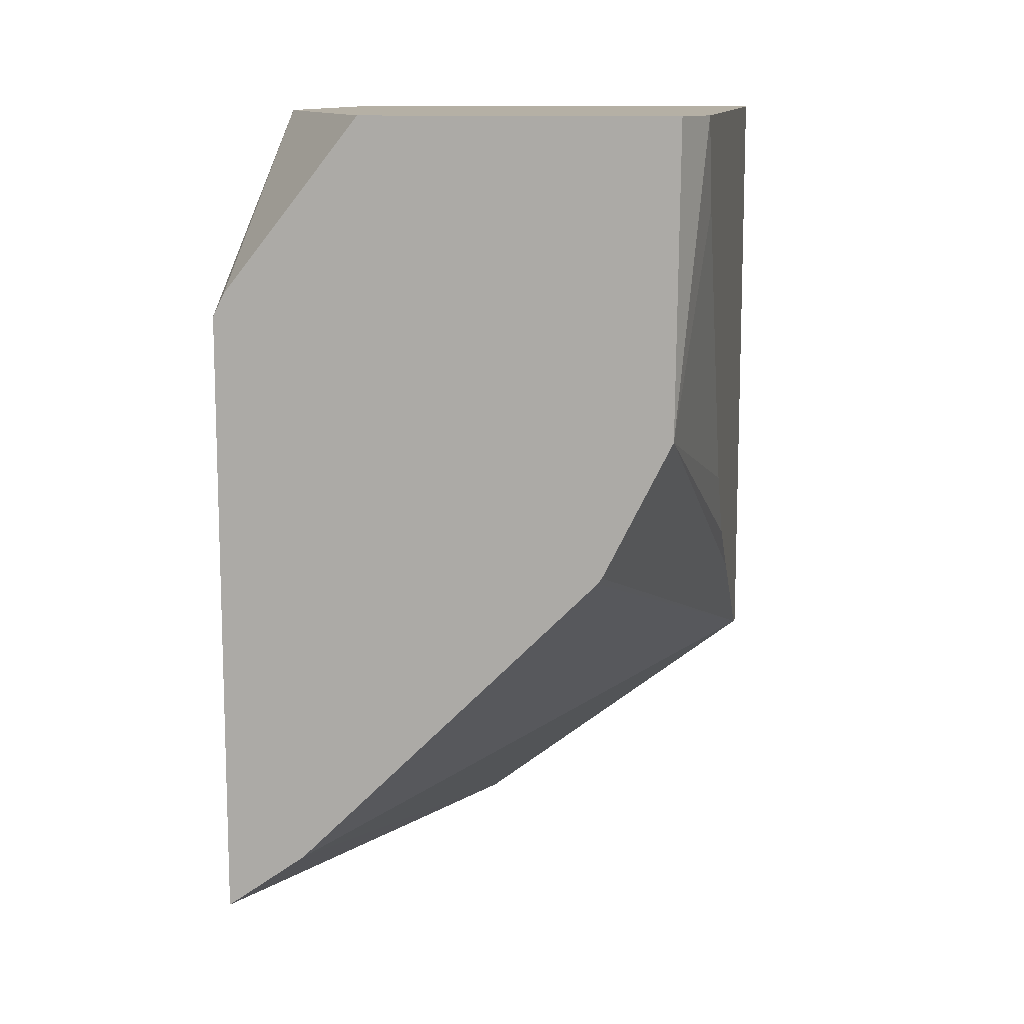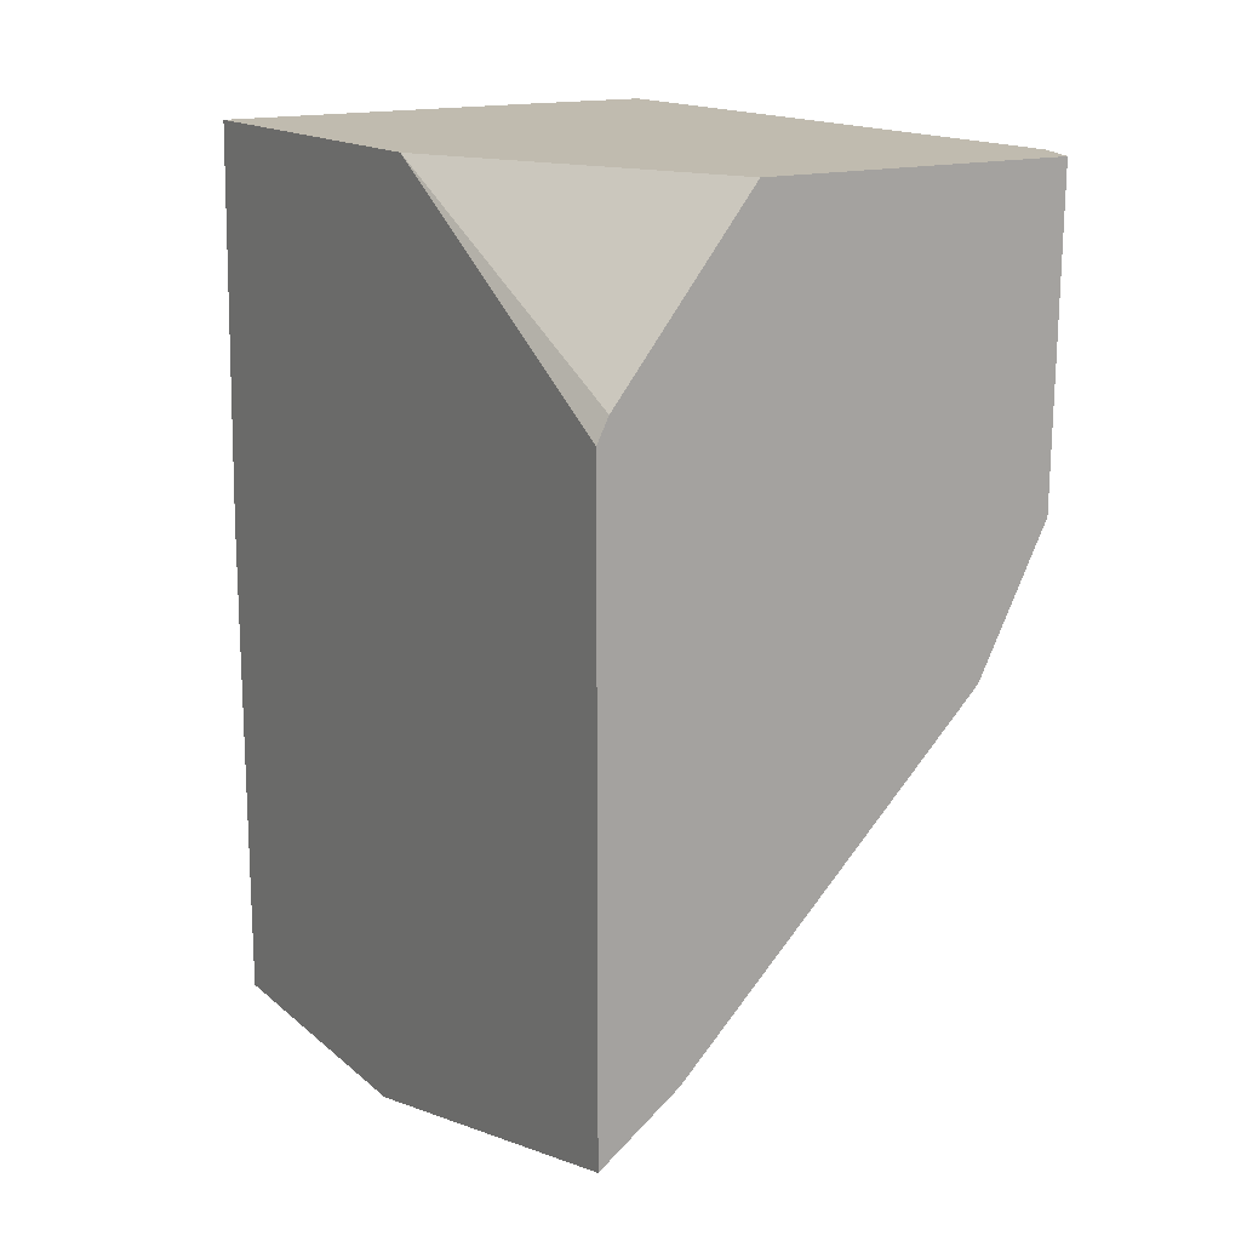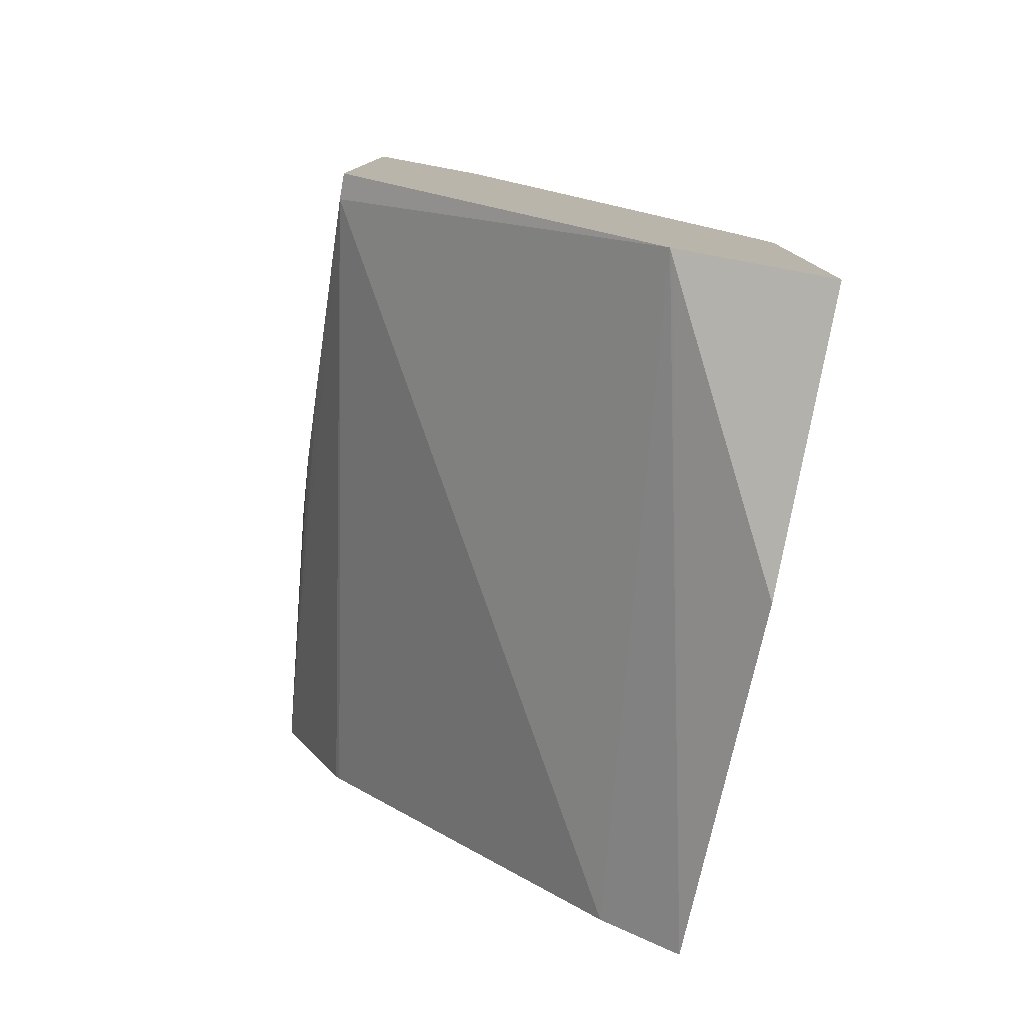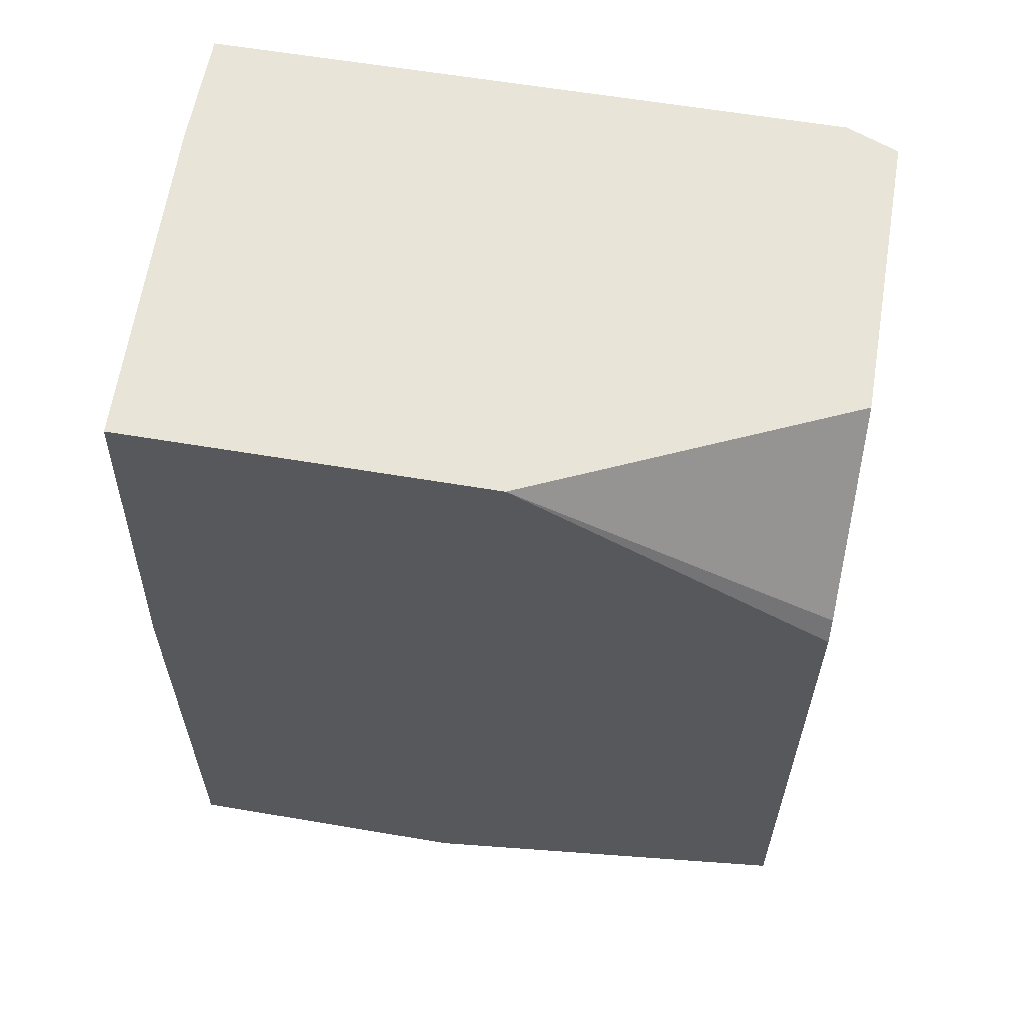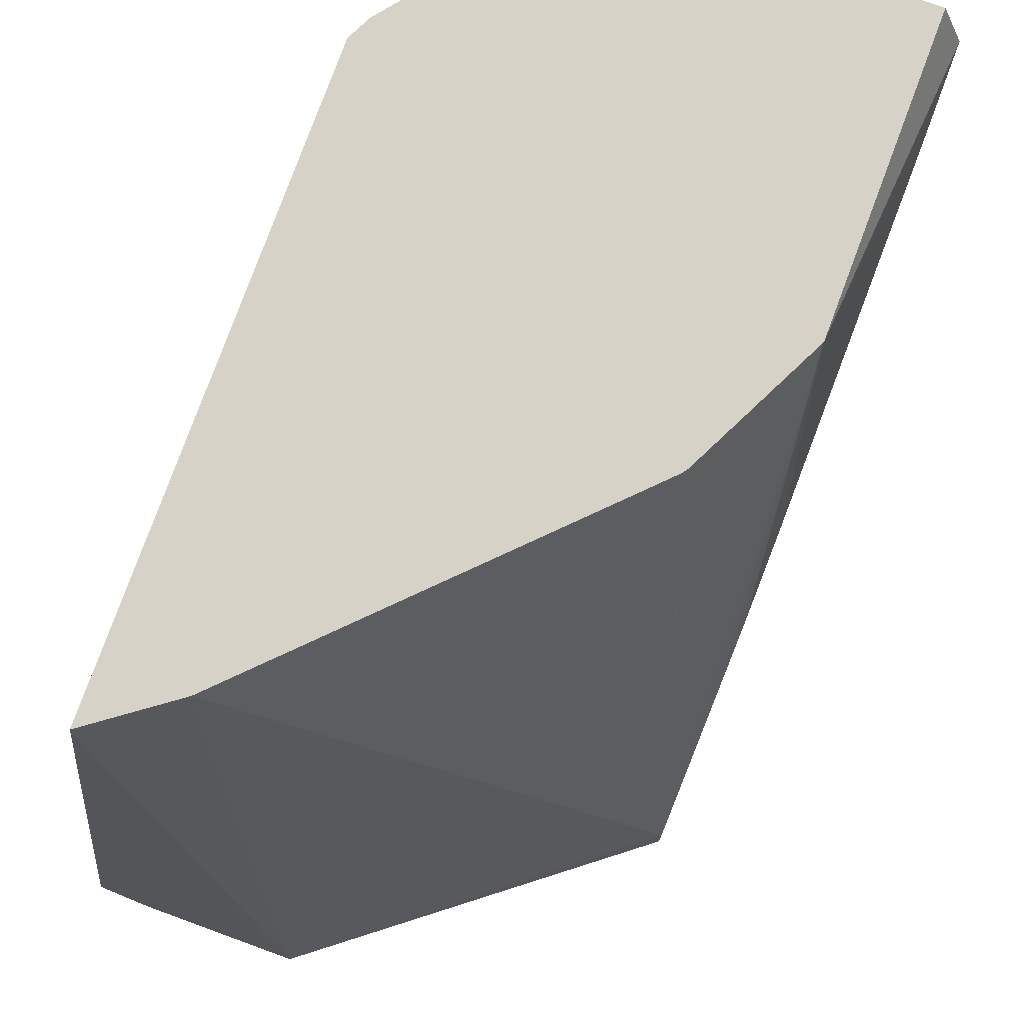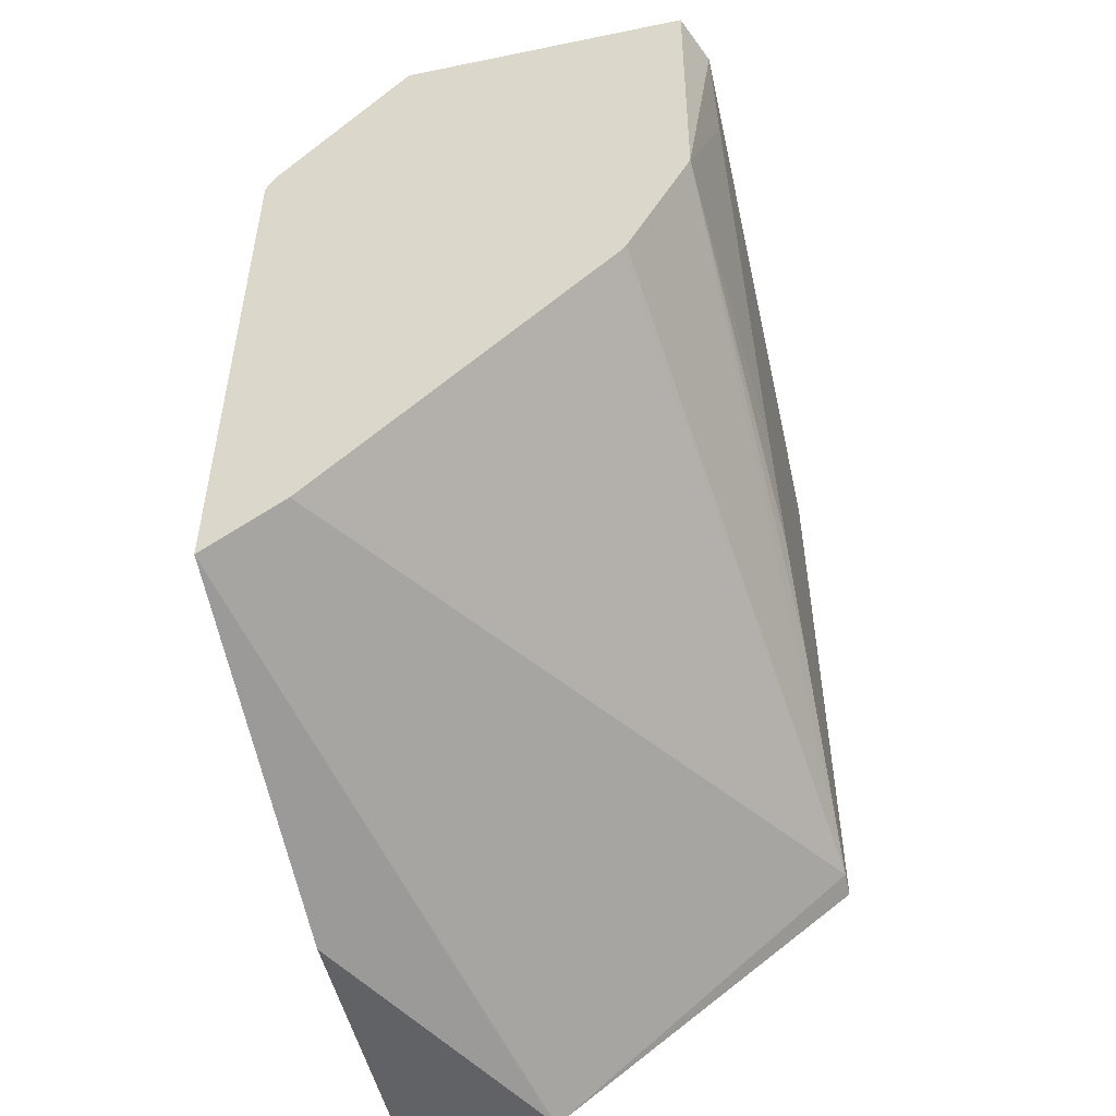
<metadata>
{"format":"obj","ext":"obj","renderer":"f3d","projection":"perspective","resolution":1024,"background":"white","views":[{"elev":11.7,"azim":9.2,"up":"+Y"},{"elev":16.0,"azim":-31.6,"up":"+Y"},{"elev":-78.9,"azim":169.5,"up":"+Y"},{"elev":59.9,"azim":-80.1,"up":"+Y"},{"elev":78.0,"azim":20.0,"up":"+Z"},{"elev":-50.6,"azim":12.6,"up":"+Y"}]}
</metadata>
<code>
v -0.2344 0.404 -0.002472
v -0.2272 0.404 -0.02016
v -0.2429 0.404 -0.002472
v -0.2355 0.3028 -0.002472
v -0.2272 0.404 -0.236
v -0.2272 0.3742 -0.03324
v -0.3364 0.404 -0.03333
v -0.3364 0.404 -0.002472
v -0.2363 0.3011 -0.002472
v -0.2272 0.1871 -0.2272
v -0.2272 0.2272 -0.1595
v -0.2272 0.248 -0.1262
v -0.2272 0.2733 -0.1007
v -0.2686 0.404 -0.236
v -0.2272 0.1856 -0.236
v -0.3851 0.404 -0.1074
v -0.3813 0.3476 -0.002472
v -0.2475 0.2787 -0.002472
v -0.2579 0.2579 -0.002472
v -0.2594 0.256 -0.002472
v -0.2908 0.2247 -0.002472
v -0.3588 0.157 -0.002472
v -0.3326 0.1045 -0.236
v -0.3851 0.4037 -0.2312
v -0.3851 0.404 -0.2311
v -0.3851 0.2702 -0.236
v -0.3851 0.34 -0.002472
v -0.3851 0.1381 -0.002472
v -0.3328 0.1045 -0.2355
v -0.3851 0.1045 -0.236
v -0.3851 0.1045 -0.1344
v -0.3727 0.1045 -0.1583
v -0.334 0.1045 -0.2331
f 5 30 26
f 14 24 25
f 10 23 15
f 10 22 23
f 10 21 22
f 10 20 21
f 8 16 17
f 10 18 19
f 9 18 10
f 7 16 8
f 5 26 14
f 14 26 24
f 10 19 20
f 16 25 24
f 23 29 33
f 16 26 30
f 16 30 31
f 16 31 28
f 28 33 29
f 16 27 17
f 22 28 23
f 23 28 29
f 23 33 32
f 23 32 31
f 23 31 30
f 28 31 32
f 28 32 33
f 5 23 30
f 16 24 26
f 5 15 23
f 16 28 27
f 4 12 13
f 4 13 6
f 1 2 5
f 1 5 14
f 1 14 25
f 1 25 16
f 1 16 7
f 1 7 3
f 1 8 17
f 1 17 27
f 1 27 28
f 1 28 22
f 1 22 21
f 1 21 20
f 1 20 19
f 1 3 8
f 1 18 9
f 1 19 18
f 4 11 12
f 4 10 11
f 4 9 10
f 3 7 8
f 2 10 15
f 2 11 10
f 2 15 5
f 2 12 11
f 2 13 12
f 2 6 13
f 2 4 6
f 1 4 2
f 1 9 4

</code>
